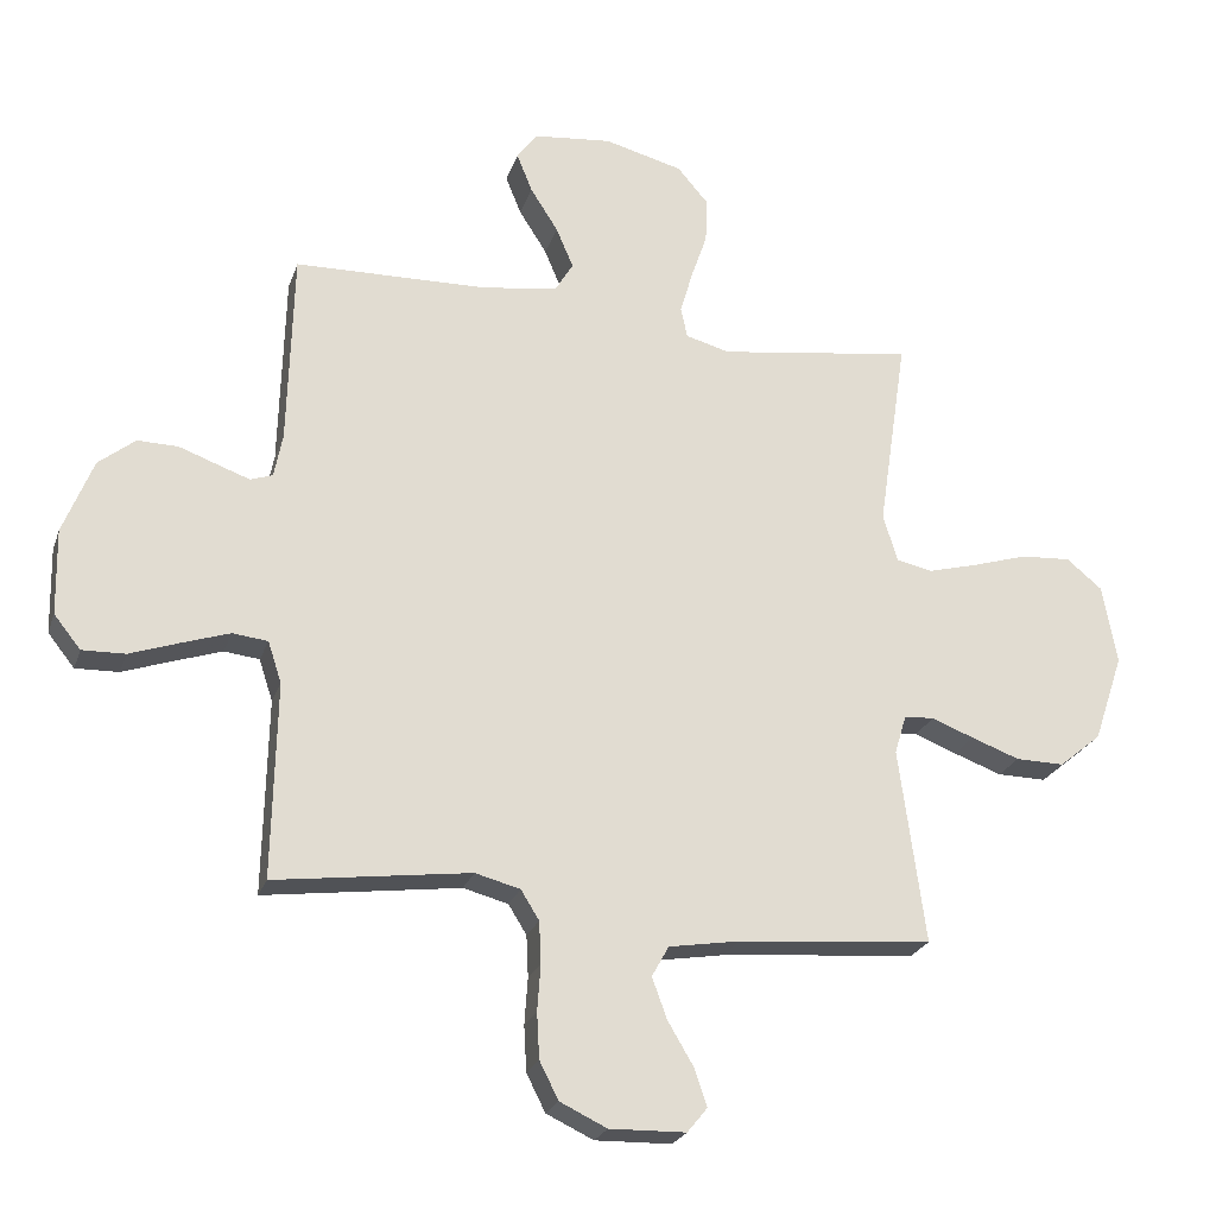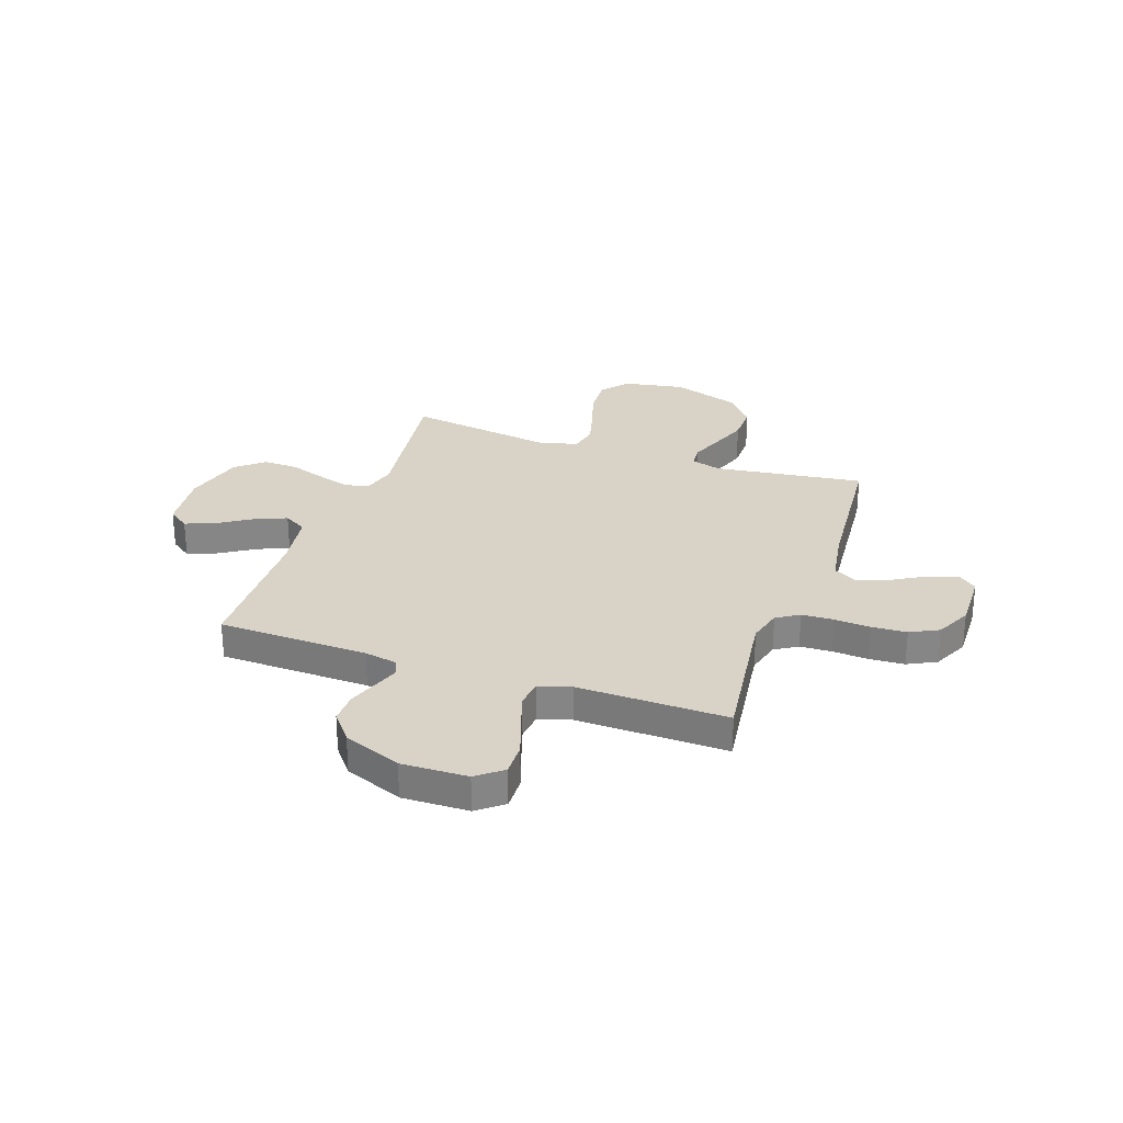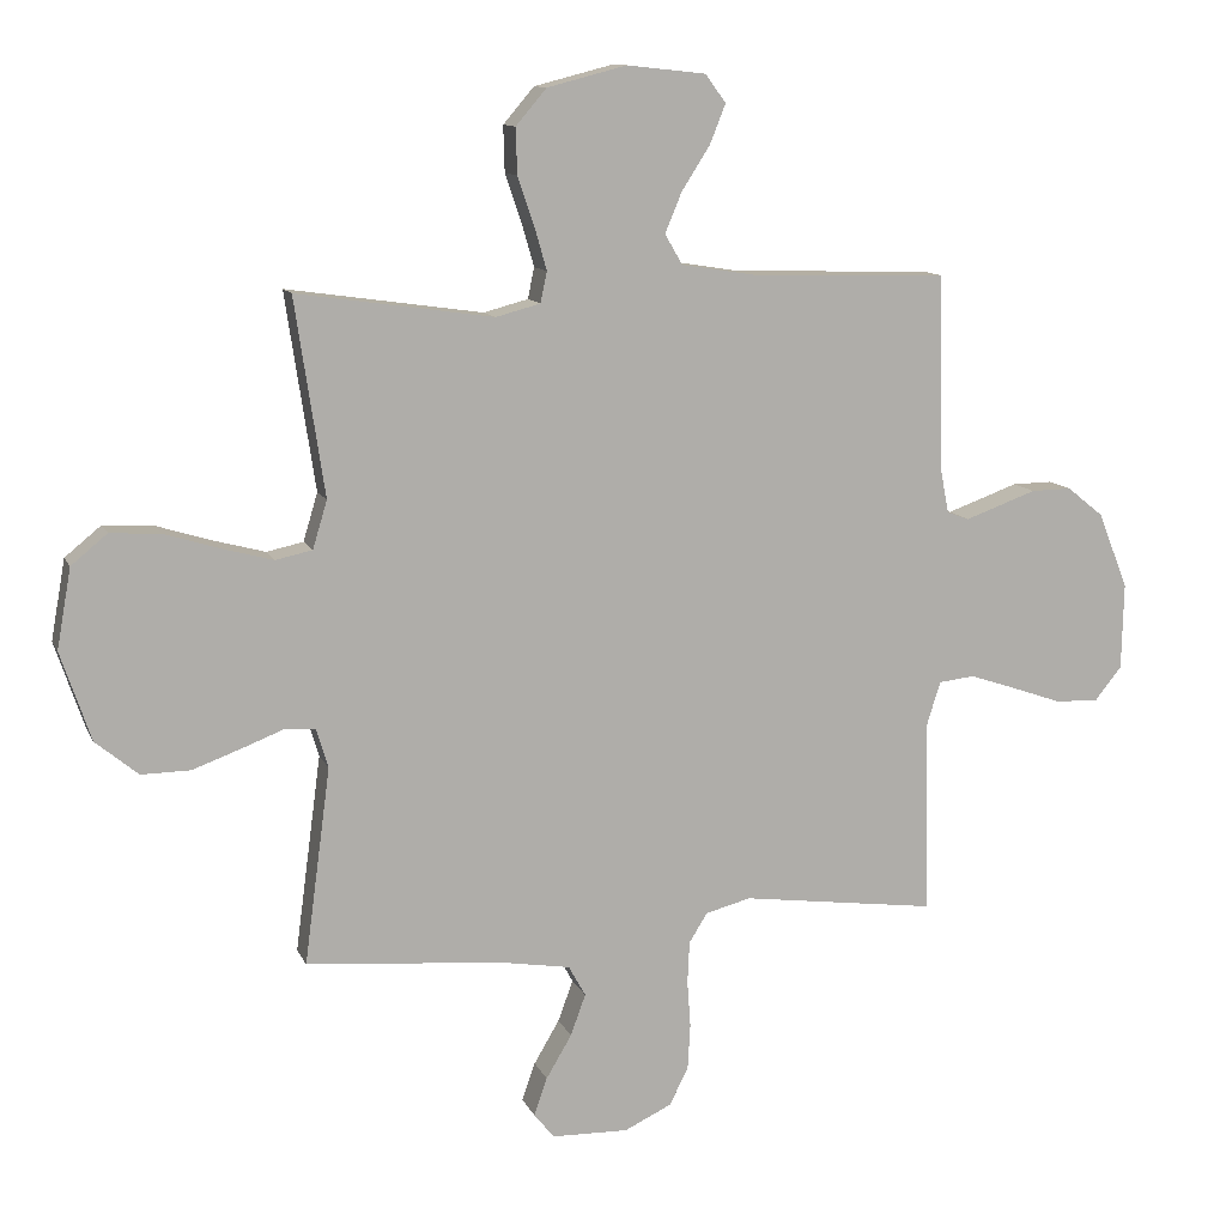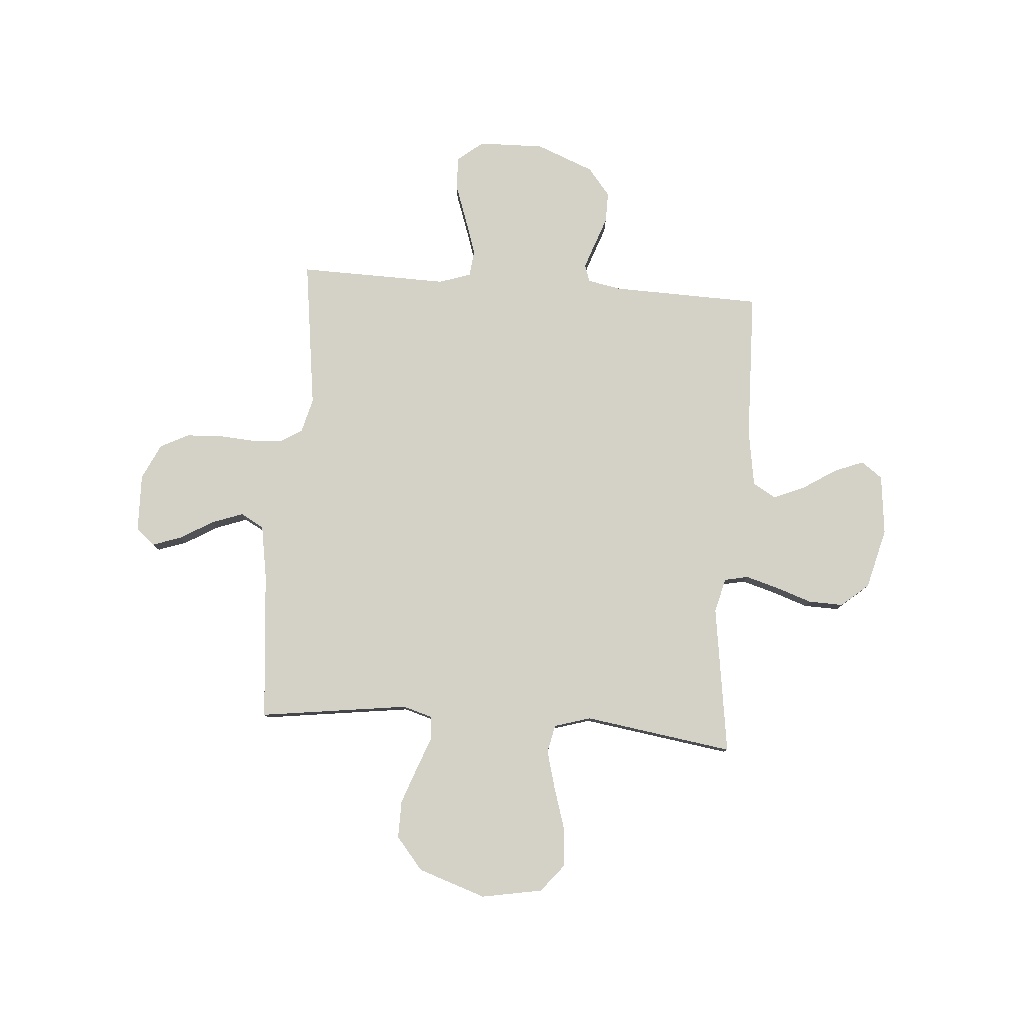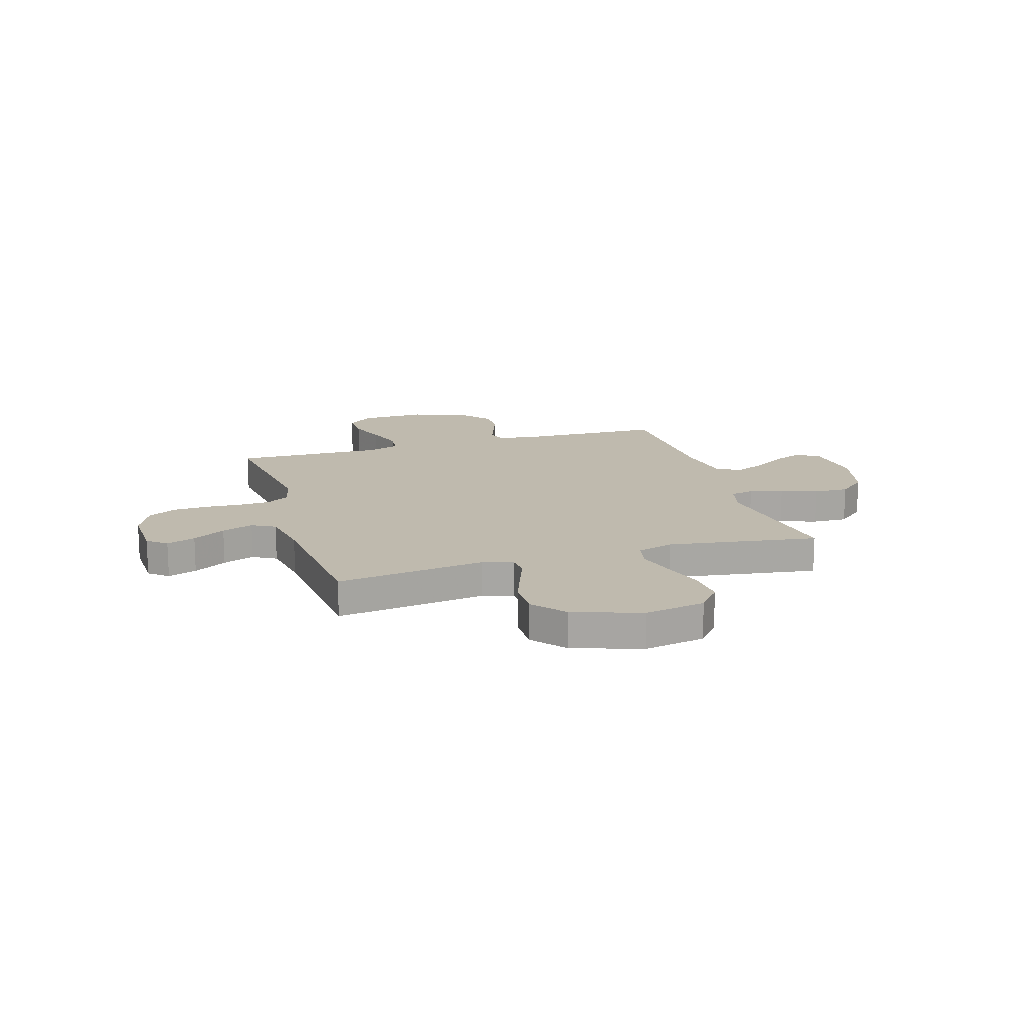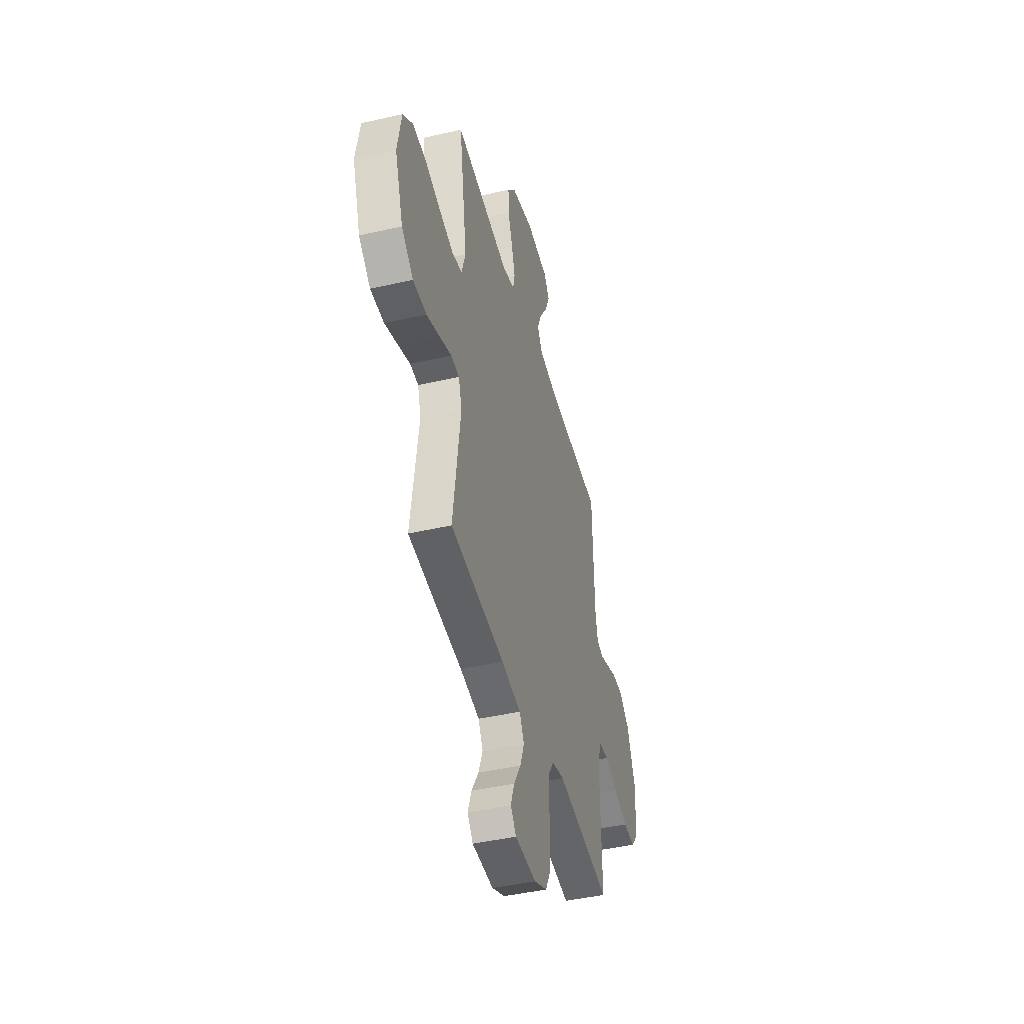
<metadata>
{"format":"obj","ext":"obj","renderer":"f3d","projection":"perspective","resolution":1024,"background":"white","views":[{"elev":-24.1,"azim":163.4,"up":"+Z"},{"elev":28.2,"azim":109.3,"up":"+Y"},{"elev":11.5,"azim":-17.0,"up":"+Z"},{"elev":79.8,"azim":-85.7,"up":"+Y"},{"elev":15.8,"azim":-107.0,"up":"+Y"},{"elev":-44.3,"azim":-75.0,"up":"+Z"}]}
</metadata>
<code>
v -0.5 0.07 0.5
v -0.2 0.07 0.457
v -0.132 0.07 0.475
v -0.122 0.07 0.522
v -0.141 0.07 0.588
v -0.166 0.07 0.661
v -0.168 0.07 0.731
v -0.121 0.07 0.786
v 0 0.07 0.817
v 0.121 0.07 0.804
v 0.152 0.07 0.761
v 0.128 0.07 0.701
v 0.085 0.07 0.634
v 0.059 0.07 0.572
v 0.086 0.07 0.526
v 0.2 0.07 0.508
v 0.5 0.07 0.5
v 0.508 0.07 0.2
v 0.521 0.07 0.133
v 0.555 0.07 0.121
v 0.606 0.07 0.139
v 0.664 0.07 0.16
v 0.726 0.07 0.161
v 0.782 0.07 0.116
v 0.828 0.07 0
v 0.825 0.07 -0.132
v 0.784 0.07 -0.183
v 0.718 0.07 -0.181
v 0.641 0.07 -0.154
v 0.569 0.07 -0.13
v 0.515 0.07 -0.136
v 0.494 0.07 -0.2
v 0.5 0.07 -0.5
v 0.2 0.07 -0.46
v 0.131 0.07 -0.478
v 0.103 0.07 -0.523
v 0.1 0.07 -0.587
v 0.105 0.07 -0.658
v 0.101 0.07 -0.728
v 0.072 0.07 -0.785
v 0 0.07 -0.819
v -0.117 0.07 -0.816
v -0.148 0.07 -0.778
v -0.128 0.07 -0.72
v -0.089 0.07 -0.654
v -0.066 0.07 -0.591
v -0.092 0.07 -0.544
v -0.2 0.07 -0.526
v -0.5 0.07 -0.5
v -0.46 0.07 -0.2
v -0.478 0.07 -0.14
v -0.524 0.07 -0.137
v -0.589 0.07 -0.162
v -0.663 0.07 -0.189
v -0.738 0.07 -0.19
v -0.803 0.07 -0.136
v -0.849 0.07 0
v -0.827 0.07 0.122
v -0.772 0.07 0.167
v -0.695 0.07 0.162
v -0.611 0.07 0.136
v -0.533 0.07 0.115
v -0.477 0.07 0.127
v -0.455 0.07 0.2
v -0.5 0 0.5
v -0.2 0 0.457
v -0.132 0 0.475
v -0.122 0 0.522
v -0.141 0 0.588
v -0.166 0 0.661
v -0.168 0 0.731
v -0.121 0 0.786
v 0 0 0.817
v 0.121 0 0.804
v 0.152 0 0.761
v 0.128 0 0.701
v 0.085 0 0.634
v 0.059 0 0.572
v 0.086 0 0.526
v 0.2 0 0.508
v 0.5 0 0.5
v 0.508 0 0.2
v 0.521 0 0.133
v 0.555 0 0.121
v 0.606 0 0.139
v 0.664 0 0.16
v 0.726 0 0.161
v 0.782 0 0.116
v 0.828 0 0
v 0.825 0 -0.132
v 0.784 0 -0.183
v 0.718 0 -0.181
v 0.641 0 -0.154
v 0.569 0 -0.13
v 0.515 0 -0.136
v 0.494 0 -0.2
v 0.5 0 -0.5
v 0.2 0 -0.46
v 0.131 0 -0.478
v 0.103 0 -0.523
v 0.1 0 -0.587
v 0.105 0 -0.658
v 0.101 0 -0.728
v 0.072 0 -0.785
v 0 0 -0.819
v -0.117 0 -0.816
v -0.148 0 -0.778
v -0.128 0 -0.72
v -0.089 0 -0.654
v -0.066 0 -0.591
v -0.092 0 -0.544
v -0.2 0 -0.526
v -0.5 0 -0.5
v -0.46 0 -0.2
v -0.478 0 -0.14
v -0.524 0 -0.137
v -0.589 0 -0.162
v -0.663 0 -0.189
v -0.738 0 -0.19
v -0.803 0 -0.136
v -0.849 0 0
v -0.827 0 0.122
v -0.772 0 0.167
v -0.695 0 0.162
v -0.611 0 0.136
v -0.533 0 0.115
v -0.477 0 0.127
v -0.455 0 0.2
f 58 59 60 61
f 58 61 62
f 57 58 62
f 56 57 62 63
f 52 53 54 55
f 52 55 56 63
f 48 49 50
f 47 48 50 51
f 42 43 44 45
f 42 45 46
f 41 42 46
f 40 41 46
f 37 38 39 40
f 36 37 40 46
f 35 36 46 47
f 32 33 34
f 31 32 34 35
f 26 27 28 29
f 26 29 30
f 25 26 30
f 24 25 30 31
f 21 22 23 24
f 20 21 24 31
f 16 17 18
f 15 16 18 19
f 10 11 12 13
f 10 13 14
f 9 10 14
f 8 9 14
f 5 6 7 8
f 4 5 8 14
f 3 4 14 15
f 64 1 2
f 51 52 63 64
f 19 20 31 35
f 35 47 51 64
f 15 19 35 64
f 2 3 15 64
f 125 124 123 122
f 126 125 122
f 126 122 121
f 127 126 121 120
f 119 118 117 116
f 127 120 119 116
f 114 113 112
f 115 114 112 111
f 109 108 107 106
f 110 109 106
f 110 106 105
f 110 105 104
f 104 103 102 101
f 110 104 101 100
f 111 110 100 99
f 98 97 96
f 99 98 96 95
f 93 92 91 90
f 94 93 90
f 94 90 89
f 95 94 89 88
f 88 87 86 85
f 95 88 85 84
f 82 81 80
f 83 82 80 79
f 77 76 75 74
f 78 77 74
f 78 74 73
f 78 73 72
f 72 71 70 69
f 78 72 69 68
f 79 78 68 67
f 66 65 128
f 128 127 116 115
f 99 95 84 83
f 128 115 111 99
f 128 99 83 79
f 128 79 67 66
f 1 65 66 2
f 2 66 67 3
f 3 67 68 4
f 4 68 69 5
f 5 69 70 6
f 6 70 71 7
f 7 71 72 8
f 8 72 73 9
f 9 73 74 10
f 10 74 75 11
f 11 75 76 12
f 12 76 77 13
f 13 77 78 14
f 14 78 79 15
f 15 79 80 16
f 16 80 81 17
f 17 81 82 18
f 18 82 83 19
f 19 83 84 20
f 20 84 85 21
f 21 85 86 22
f 22 86 87 23
f 23 87 88 24
f 24 88 89 25
f 25 89 90 26
f 26 90 91 27
f 27 91 92 28
f 28 92 93 29
f 29 93 94 30
f 30 94 95 31
f 31 95 96 32
f 32 96 97 33
f 33 97 98 34
f 34 98 99 35
f 35 99 100 36
f 36 100 101 37
f 37 101 102 38
f 38 102 103 39
f 39 103 104 40
f 40 104 105 41
f 41 105 106 42
f 42 106 107 43
f 43 107 108 44
f 44 108 109 45
f 45 109 110 46
f 46 110 111 47
f 47 111 112 48
f 48 112 113 49
f 49 113 114 50
f 50 114 115 51
f 51 115 116 52
f 52 116 117 53
f 53 117 118 54
f 54 118 119 55
f 55 119 120 56
f 56 120 121 57
f 57 121 122 58
f 58 122 123 59
f 59 123 124 60
f 60 124 125 61
f 61 125 126 62
f 62 126 127 63
f 63 127 128 64
f 64 128 65 1

</code>
